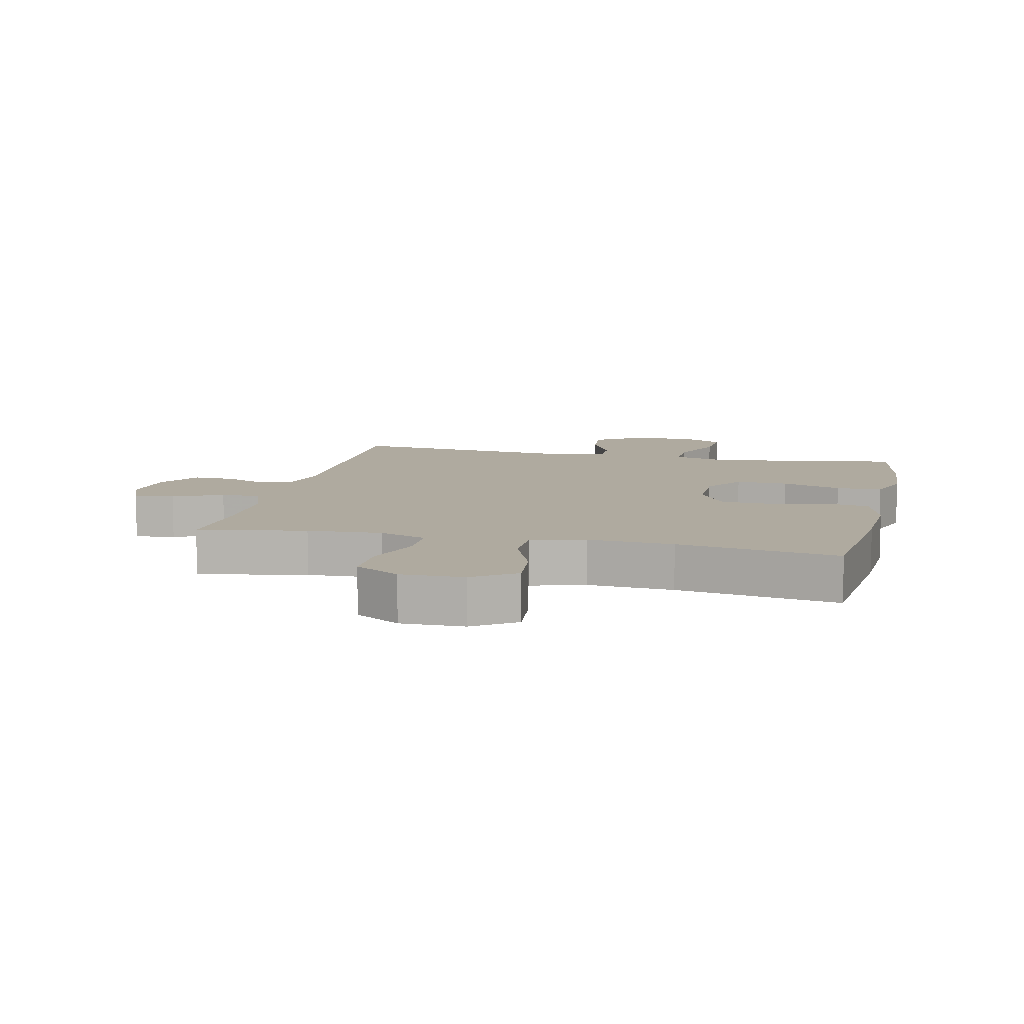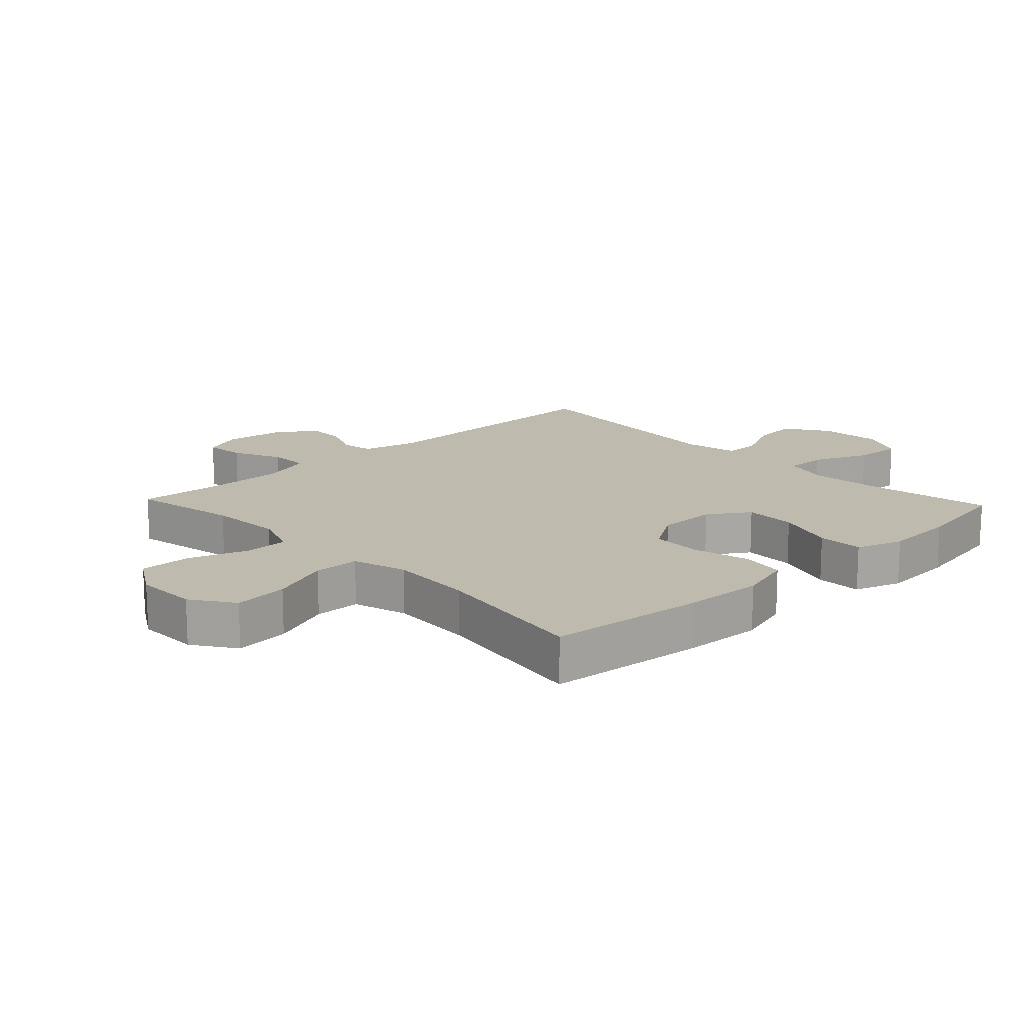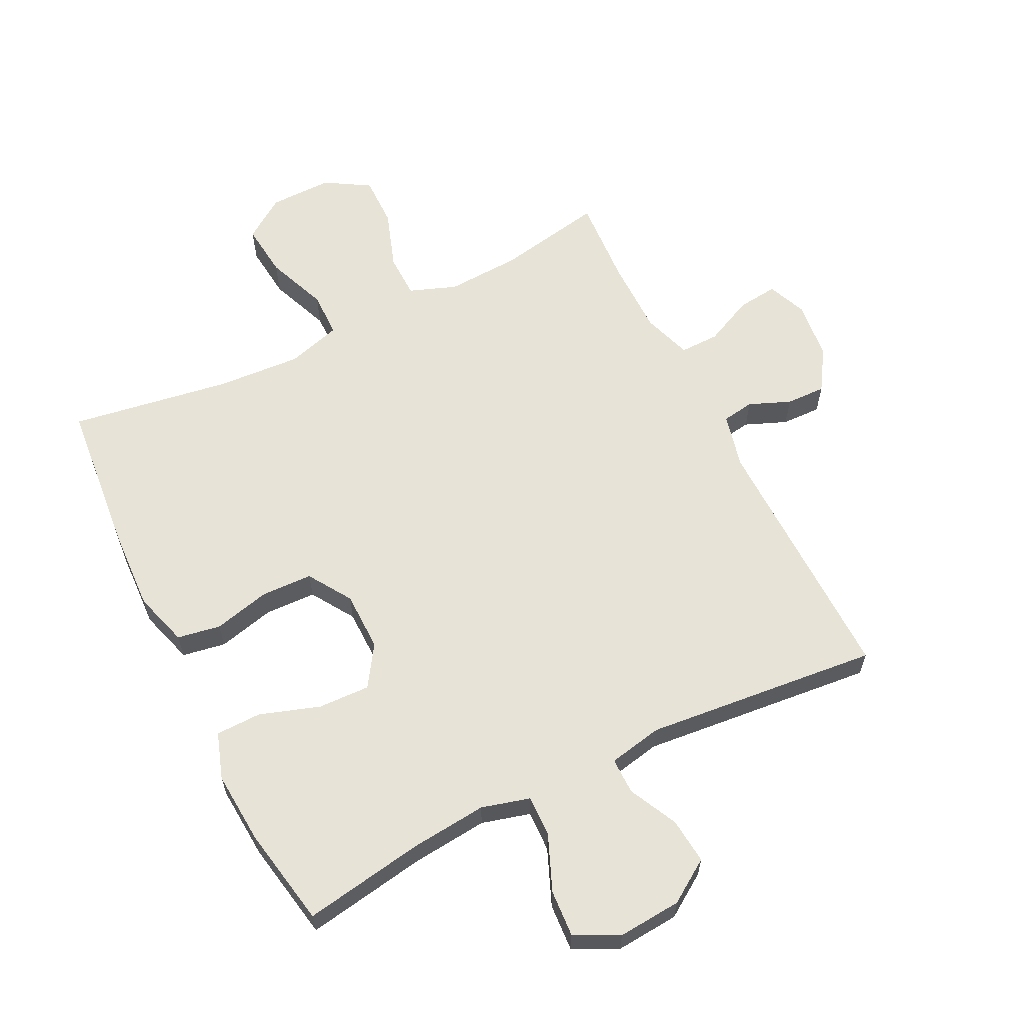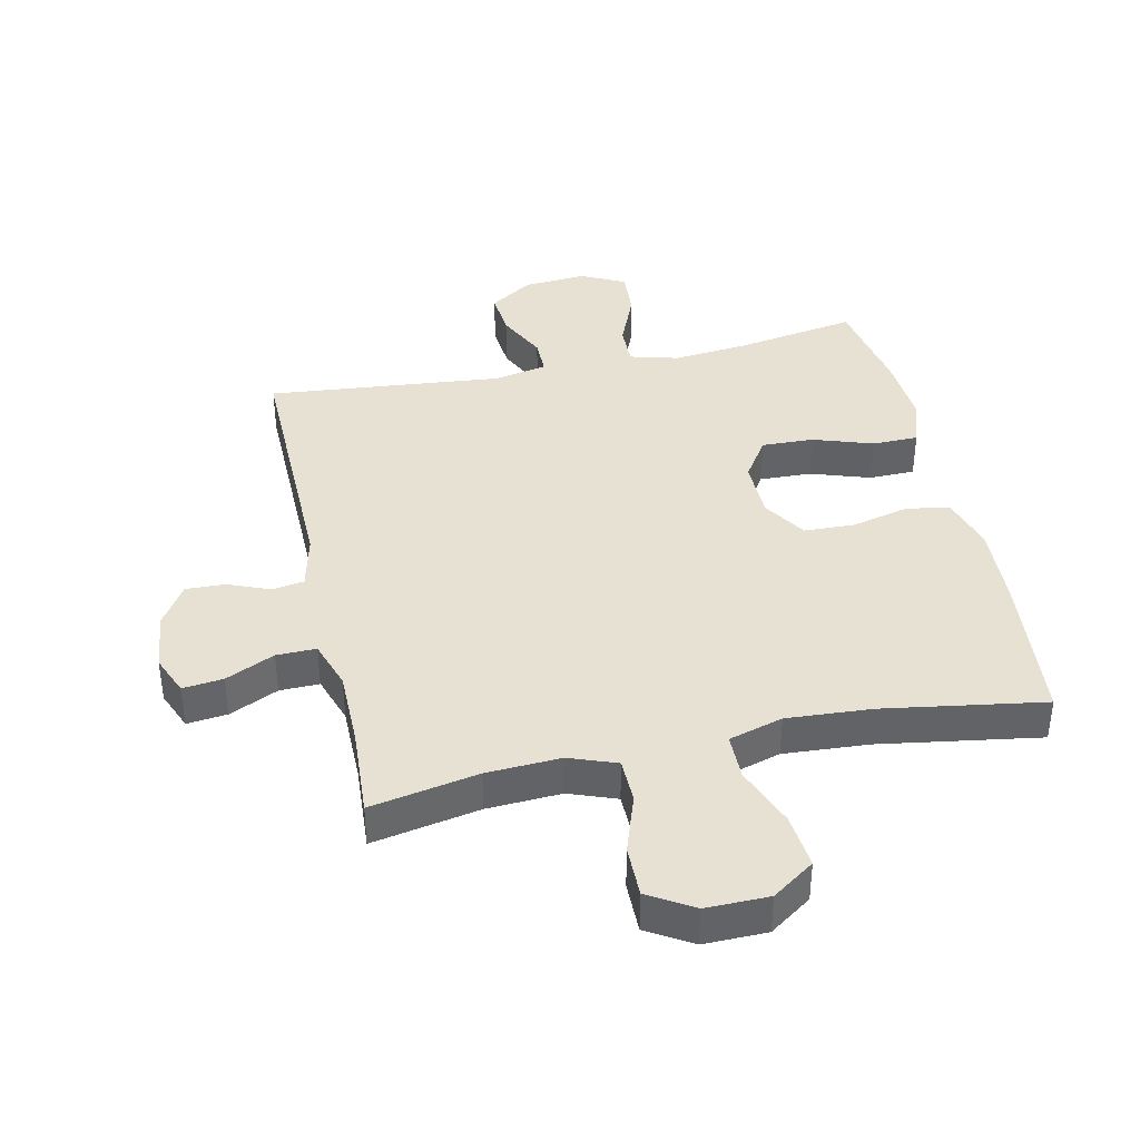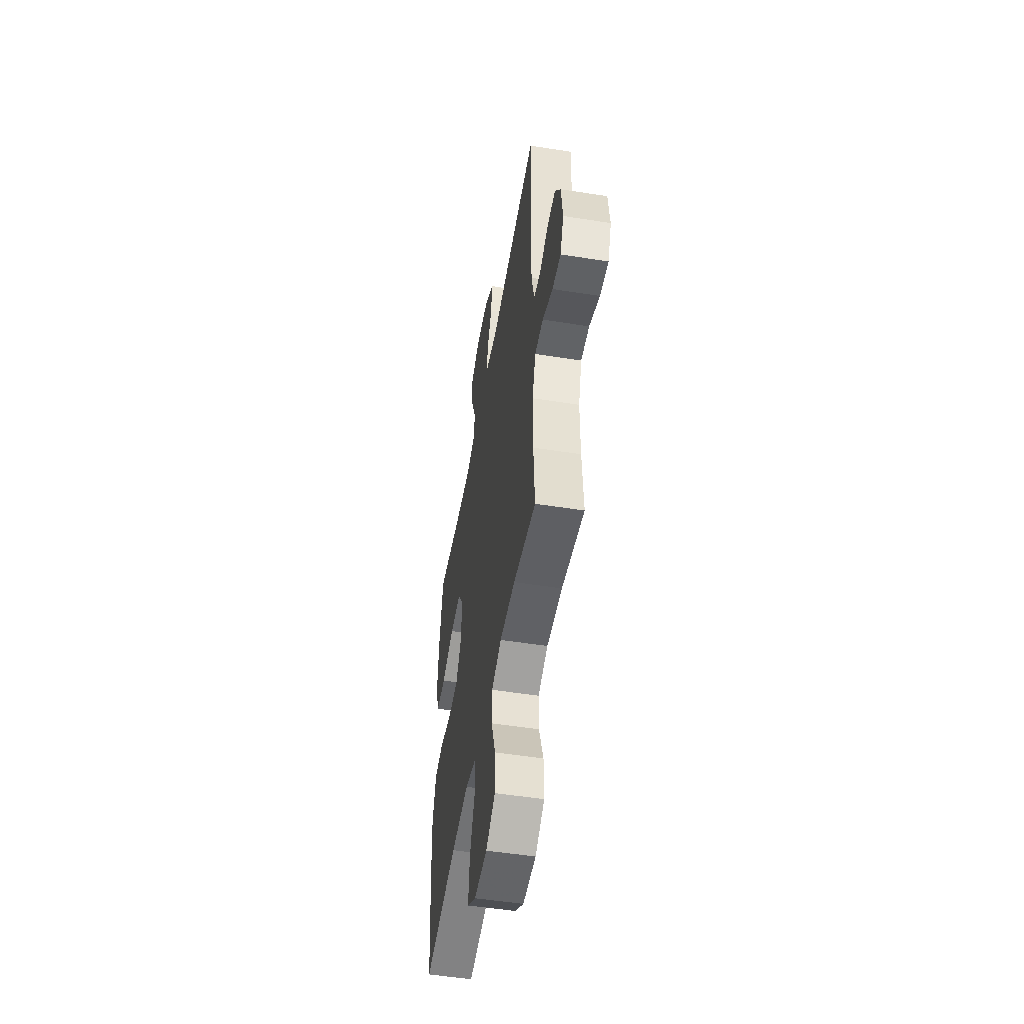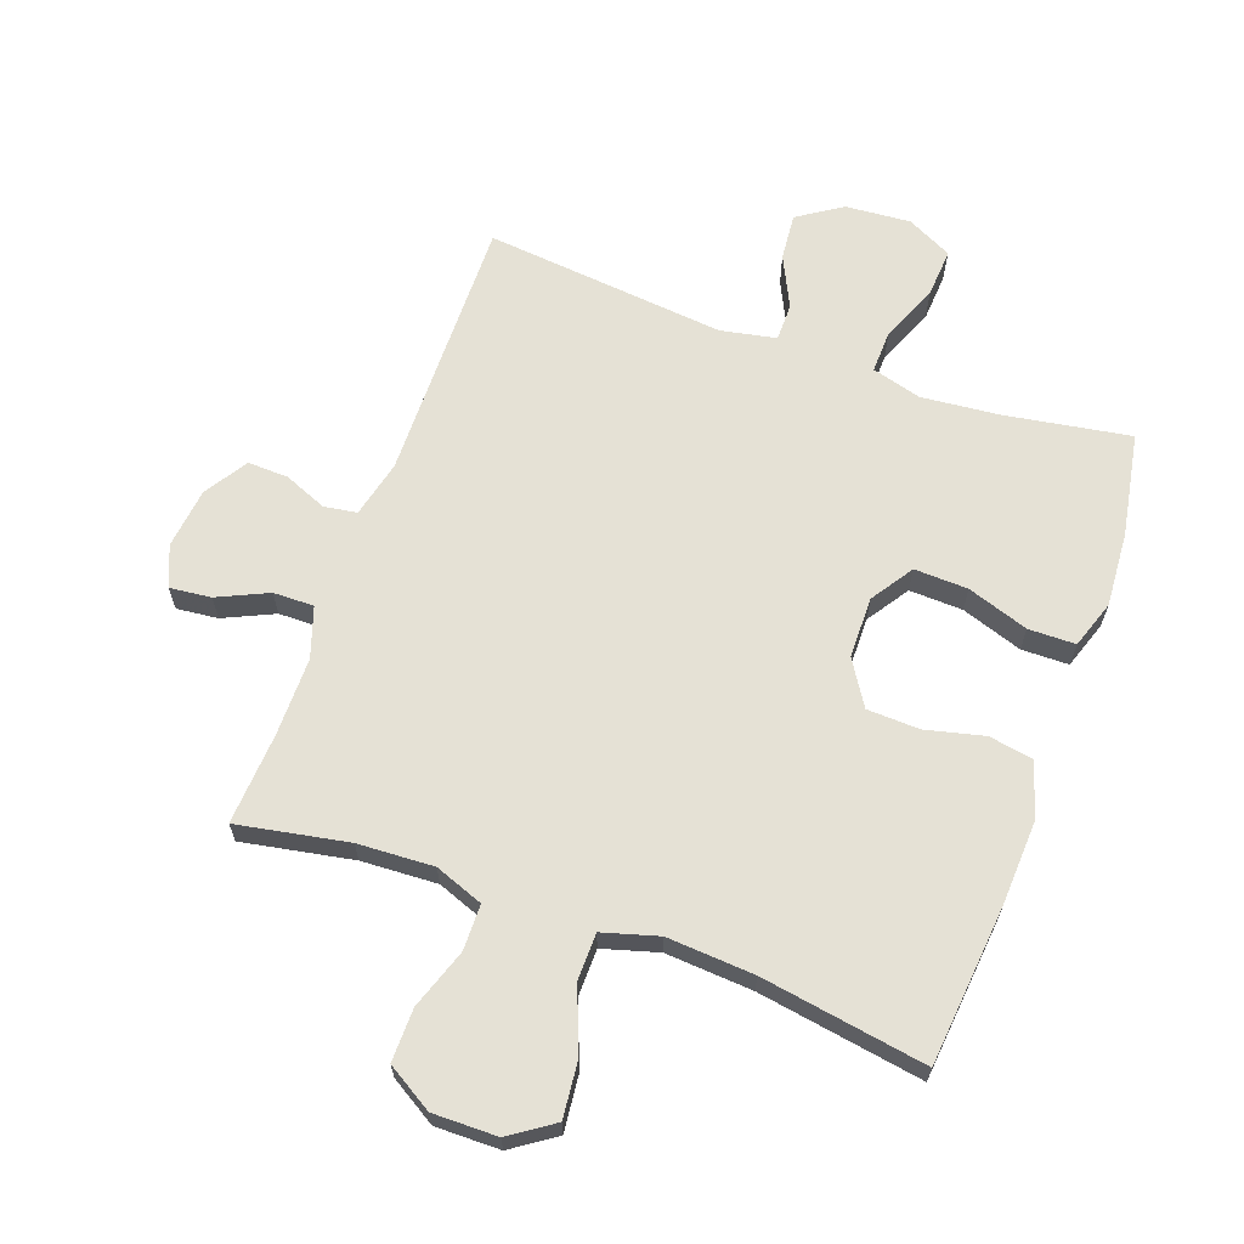
<metadata>
{"format":"obj","ext":"obj","renderer":"f3d","projection":"perspective","resolution":1024,"background":"white","views":[{"elev":9.4,"azim":-167.2,"up":"+Y"},{"elev":15.6,"azim":-133.4,"up":"+Y"},{"elev":61.6,"azim":-26.5,"up":"+Y"},{"elev":39.5,"azim":167.6,"up":"+Y"},{"elev":-51.7,"azim":80.3,"up":"+Z"},{"elev":65.1,"azim":-160.1,"up":"+Y"}]}
</metadata>
<code>
v 0.5 0.07 -0.5
v 0.329 0.07 -0.468
v 0.211 0.07 -0.462
v 0.136 0.07 -0.49
v 0.135 0.07 -0.561
v 0.167 0.07 -0.654
v 0.168 0.07 -0.736
v 0.097 0.07 -0.779
v -0.003 0.07 -0.778
v -0.07 0.07 -0.732
v -0.061 0.07 -0.645
v -0.023 0.07 -0.548
v -0.024 0.07 -0.475
v -0.11 0.07 -0.45
v -0.245 0.07 -0.459
v -0.5 0.07 -0.5
v -0.524 0.07 -0.252
v -0.53 0.07 -0.124
v -0.504 0.07 -0.037
v -0.435 0.07 -0.025
v -0.344 0.07 -0.047
v -0.263 0.07 -0.044
v -0.219 0.07 0.025
v -0.218 0.07 0.12
v -0.261 0.07 0.185
v -0.344 0.07 0.182
v -0.439 0.07 0.15
v -0.512 0.07 0.151
v -0.537 0.07 0.225
v -0.529 0.07 0.341
v -0.5 0.07 0.5
v -0.308 0.07 0.468
v -0.186 0.07 0.456
v -0.109 0.07 0.477
v -0.111 0.07 0.543
v -0.148 0.07 0.632
v -0.153 0.07 0.707
v -0.083 0.07 0.742
v 0.018 0.07 0.734
v 0.086 0.07 0.689
v 0.079 0.07 0.616
v 0.041 0.07 0.538
v 0.041 0.07 0.48
v 0.127 0.07 0.463
v 0.5 0.07 0.5
v 0.494 0.07 0.088
v 0.515 0.07 0
v 0.566 0.07 -0.008
v 0.632 0.07 0.019
v 0.695 0.07 0.021
v 0.737 0.07 -0.045
v 0.748 0.07 -0.139
v 0.722 0.07 -0.202
v 0.658 0.07 -0.195
v 0.58 0.07 -0.159
v 0.517 0.07 -0.158
v 0.491 0.07 -0.236
v 0.491 0.07 -0.358
v 0.5 0 -0.5
v 0.329 0 -0.468
v 0.211 0 -0.462
v 0.136 0 -0.49
v 0.135 0 -0.561
v 0.167 0 -0.654
v 0.168 0 -0.736
v 0.097 0 -0.779
v -0.003 0 -0.778
v -0.07 0 -0.732
v -0.061 0 -0.645
v -0.023 0 -0.548
v -0.024 0 -0.475
v -0.11 0 -0.45
v -0.245 0 -0.459
v -0.5 0 -0.5
v -0.524 0 -0.252
v -0.53 0 -0.124
v -0.504 0 -0.037
v -0.435 0 -0.025
v -0.344 0 -0.047
v -0.263 0 -0.044
v -0.219 0 0.025
v -0.218 0 0.12
v -0.261 0 0.185
v -0.344 0 0.182
v -0.439 0 0.15
v -0.512 0 0.151
v -0.537 0 0.225
v -0.529 0 0.341
v -0.5 0 0.5
v -0.308 0 0.468
v -0.186 0 0.456
v -0.109 0 0.477
v -0.111 0 0.543
v -0.148 0 0.632
v -0.153 0 0.707
v -0.083 0 0.742
v 0.018 0 0.734
v 0.086 0 0.689
v 0.079 0 0.616
v 0.041 0 0.538
v 0.041 0 0.48
v 0.127 0 0.463
v 0.5 0 0.5
v 0.494 0 0.088
v 0.515 0 0
v 0.566 0 -0.008
v 0.632 0 0.019
v 0.695 0 0.021
v 0.737 0 -0.045
v 0.748 0 -0.139
v 0.722 0 -0.202
v 0.658 0 -0.195
v 0.58 0 -0.159
v 0.517 0 -0.158
v 0.491 0 -0.236
v 0.491 0 -0.358
f 52 53 54 55
f 52 55 56
f 51 52 56
f 48 49 50 51
f 47 48 51 56
f 46 47 56 57
f 44 45 46
f 43 44 46 57
f 39 40 41 42
f 39 42 43
f 38 39 43
f 35 36 37 38
f 34 35 38 43
f 33 34 43 57
f 29 30 31 32
f 26 27 28 29
f 25 26 29 32
f 24 25 32 33
f 18 19 20 21
f 18 21 22
f 15 16 17 18
f 14 15 18 22
f 13 14 22 23
f 9 10 11 12
f 9 12 13
f 8 9 13
f 5 6 7 8
f 4 5 8 13
f 3 4 13 23
f 58 1 2
f 24 33 57 58
f 23 24 58
f 2 3 23 58
f 113 112 111 110
f 114 113 110
f 114 110 109
f 109 108 107 106
f 114 109 106 105
f 115 114 105 104
f 104 103 102
f 115 104 102 101
f 100 99 98 97
f 101 100 97
f 101 97 96
f 96 95 94 93
f 101 96 93 92
f 115 101 92 91
f 90 89 88 87
f 87 86 85 84
f 90 87 84 83
f 91 90 83 82
f 79 78 77 76
f 80 79 76
f 76 75 74 73
f 80 76 73 72
f 81 80 72 71
f 70 69 68 67
f 71 70 67
f 71 67 66
f 66 65 64 63
f 71 66 63 62
f 81 71 62 61
f 60 59 116
f 116 115 91 82
f 116 82 81
f 116 81 61 60
f 1 59 60 2
f 2 60 61 3
f 3 61 62 4
f 4 62 63 5
f 5 63 64 6
f 6 64 65 7
f 7 65 66 8
f 8 66 67 9
f 9 67 68 10
f 10 68 69 11
f 11 69 70 12
f 12 70 71 13
f 13 71 72 14
f 14 72 73 15
f 15 73 74 16
f 16 74 75 17
f 17 75 76 18
f 18 76 77 19
f 19 77 78 20
f 20 78 79 21
f 21 79 80 22
f 22 80 81 23
f 23 81 82 24
f 24 82 83 25
f 25 83 84 26
f 26 84 85 27
f 27 85 86 28
f 28 86 87 29
f 29 87 88 30
f 30 88 89 31
f 31 89 90 32
f 32 90 91 33
f 33 91 92 34
f 34 92 93 35
f 35 93 94 36
f 36 94 95 37
f 37 95 96 38
f 38 96 97 39
f 39 97 98 40
f 40 98 99 41
f 41 99 100 42
f 42 100 101 43
f 43 101 102 44
f 44 102 103 45
f 45 103 104 46
f 46 104 105 47
f 47 105 106 48
f 48 106 107 49
f 49 107 108 50
f 50 108 109 51
f 51 109 110 52
f 52 110 111 53
f 53 111 112 54
f 54 112 113 55
f 55 113 114 56
f 56 114 115 57
f 57 115 116 58
f 58 116 59 1

</code>
